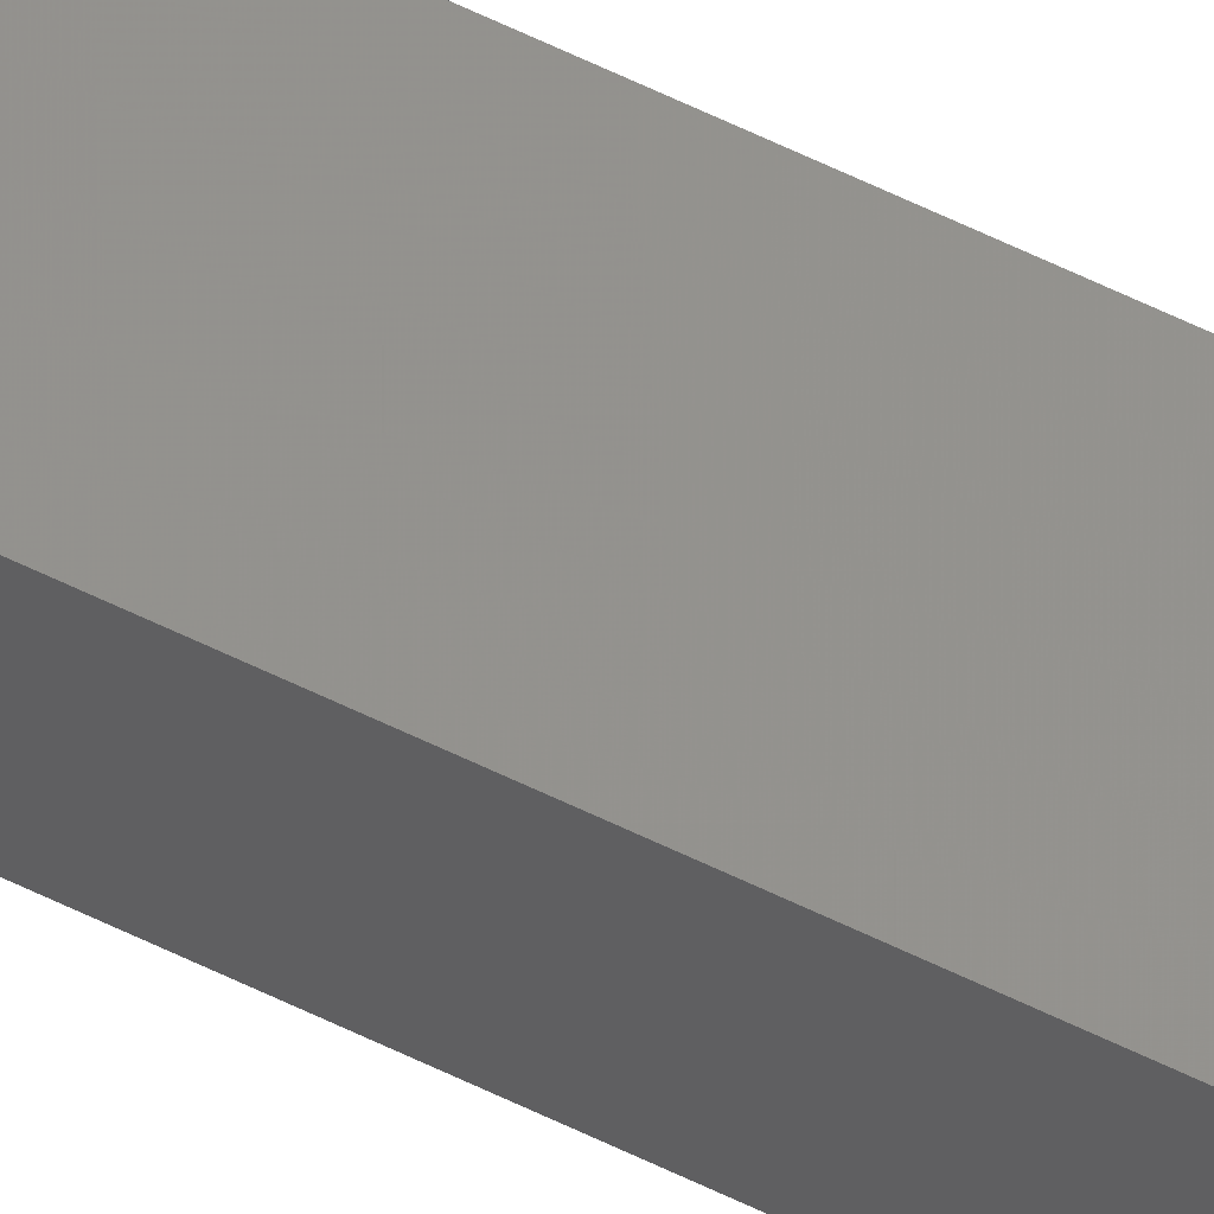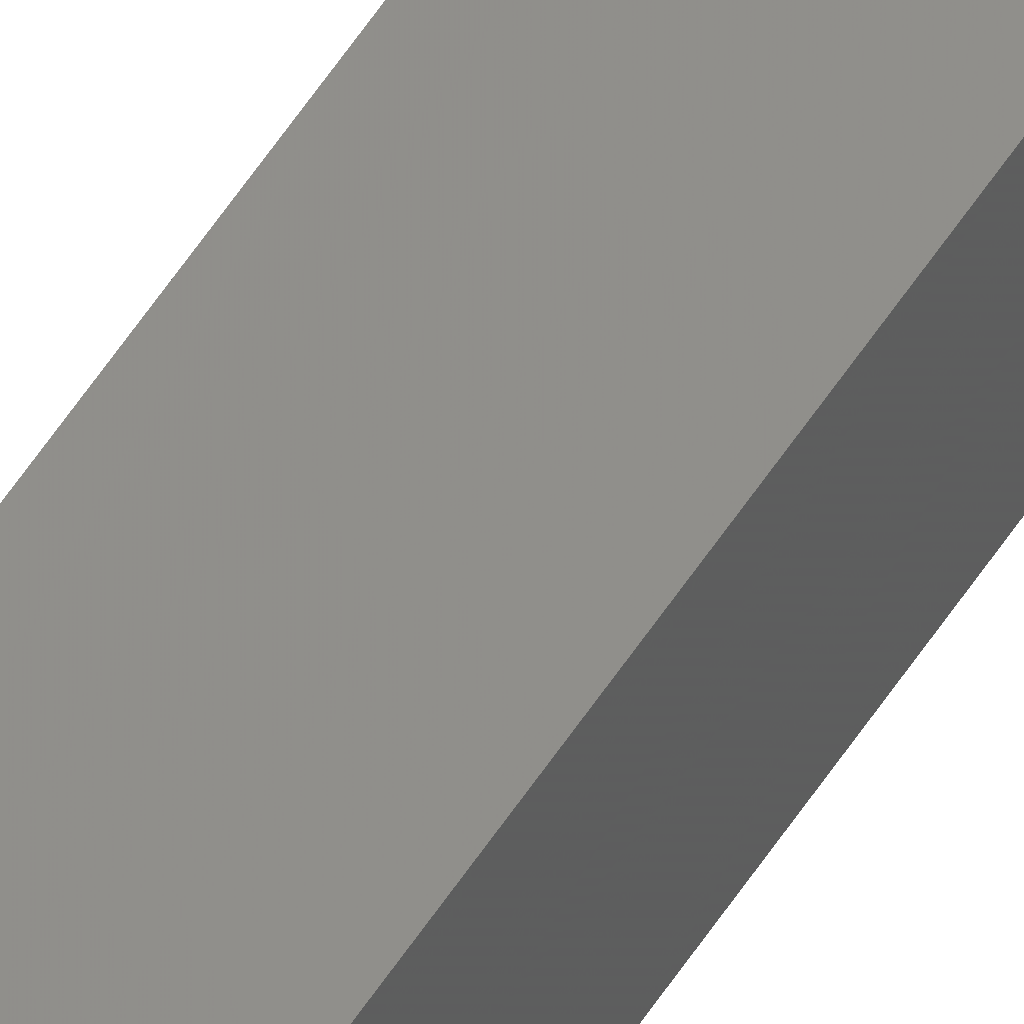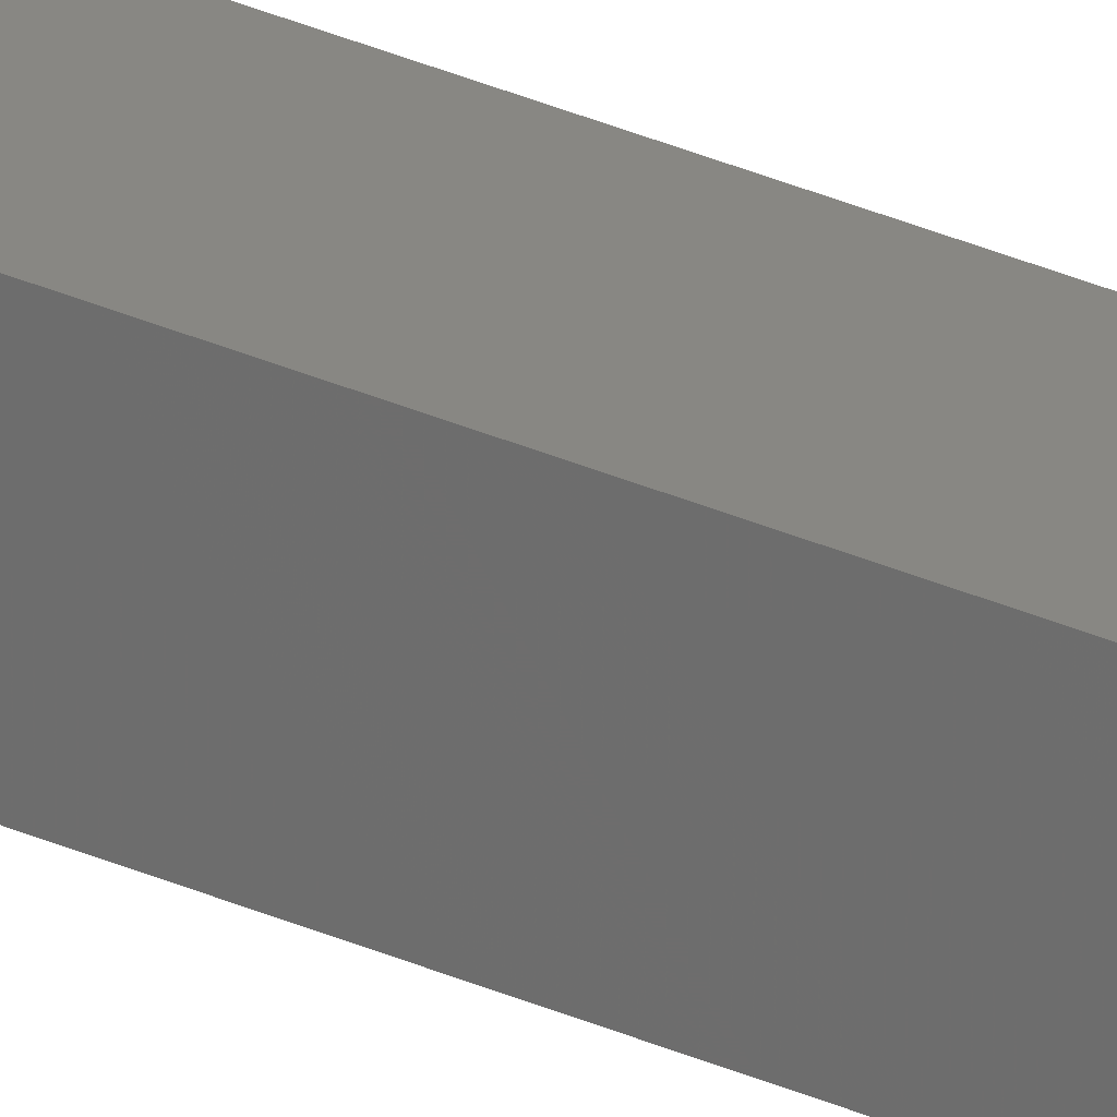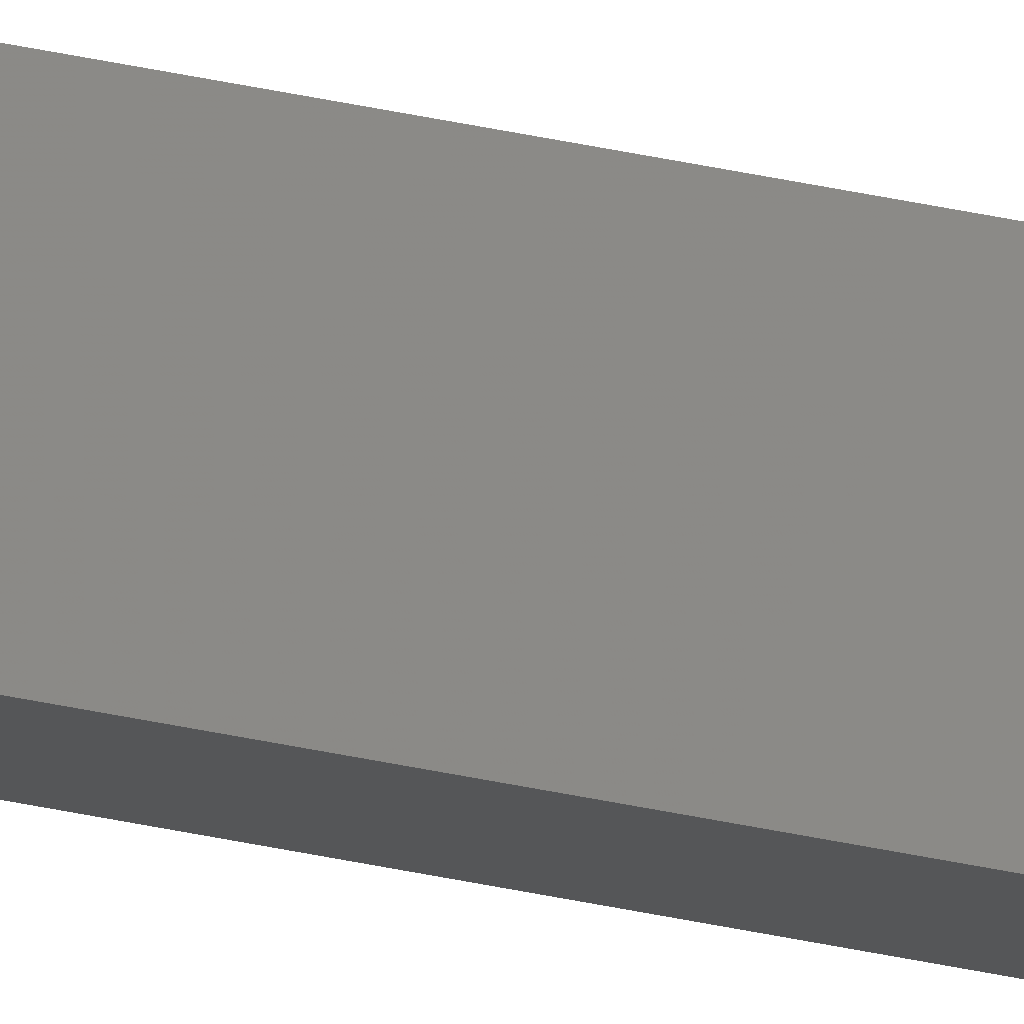
<metadata>
{"format":"stl","ext":"stl","renderer":"f3d","projection":"perspective","resolution":1024,"background":"white","views":[{"elev":53.0,"azim":-61.3,"up":"+Y"},{"elev":57.2,"azim":32.6,"up":"+Y"},{"elev":29.1,"azim":124.3,"up":"+Y"},{"elev":72.5,"azim":-79.6,"up":"+Y"}]}
</metadata>
<code>
# stl→obj: 16 verts, 28 faces
v -9.838 3.855 -134.4
v -9.818 3.857 -134.4
v -9.818 3.857 -138
v -9.838 3.855 -138
v -9.857 3.853 -134.4
v -9.857 3.853 -138
v -9.877 3.851 -138
v -9.877 3.851 -134.4
v -9.872 3.801 -138
v -9.872 3.801 -134.4
v -9.812 3.807 -138
v -9.832 3.805 -134.4
v -9.832 3.805 -138
v -9.852 3.803 -138
v -9.812 3.807 -134.4
v -9.852 3.803 -134.4
f 1 2 3
f 1 3 4
f 5 4 6
f 5 6 7
f 5 1 4
f 8 5 7
f 8 7 9
f 10 8 9
f 11 12 13
f 13 12 14
f 15 12 11
f 14 16 9
f 12 16 14
f 16 10 9
f 2 15 11
f 2 11 3
f 16 8 10
f 12 5 16
f 16 5 8
f 15 1 12
f 12 1 5
f 15 2 1
f 7 14 9
f 6 14 7
f 4 13 14
f 4 14 6
f 3 11 13
f 3 13 4

</code>
